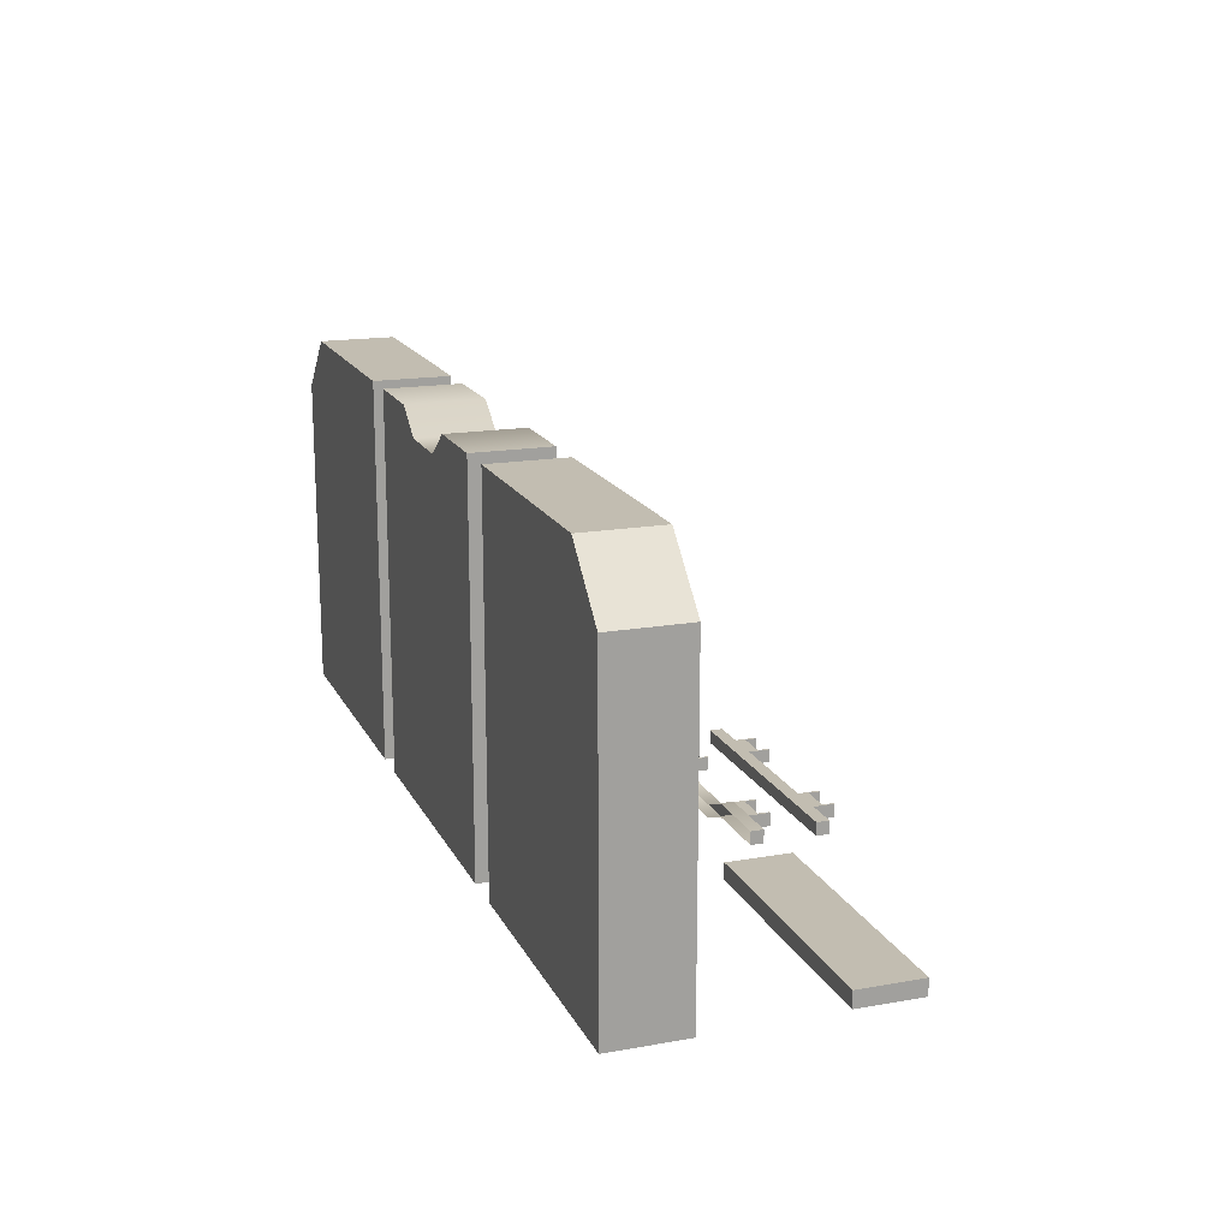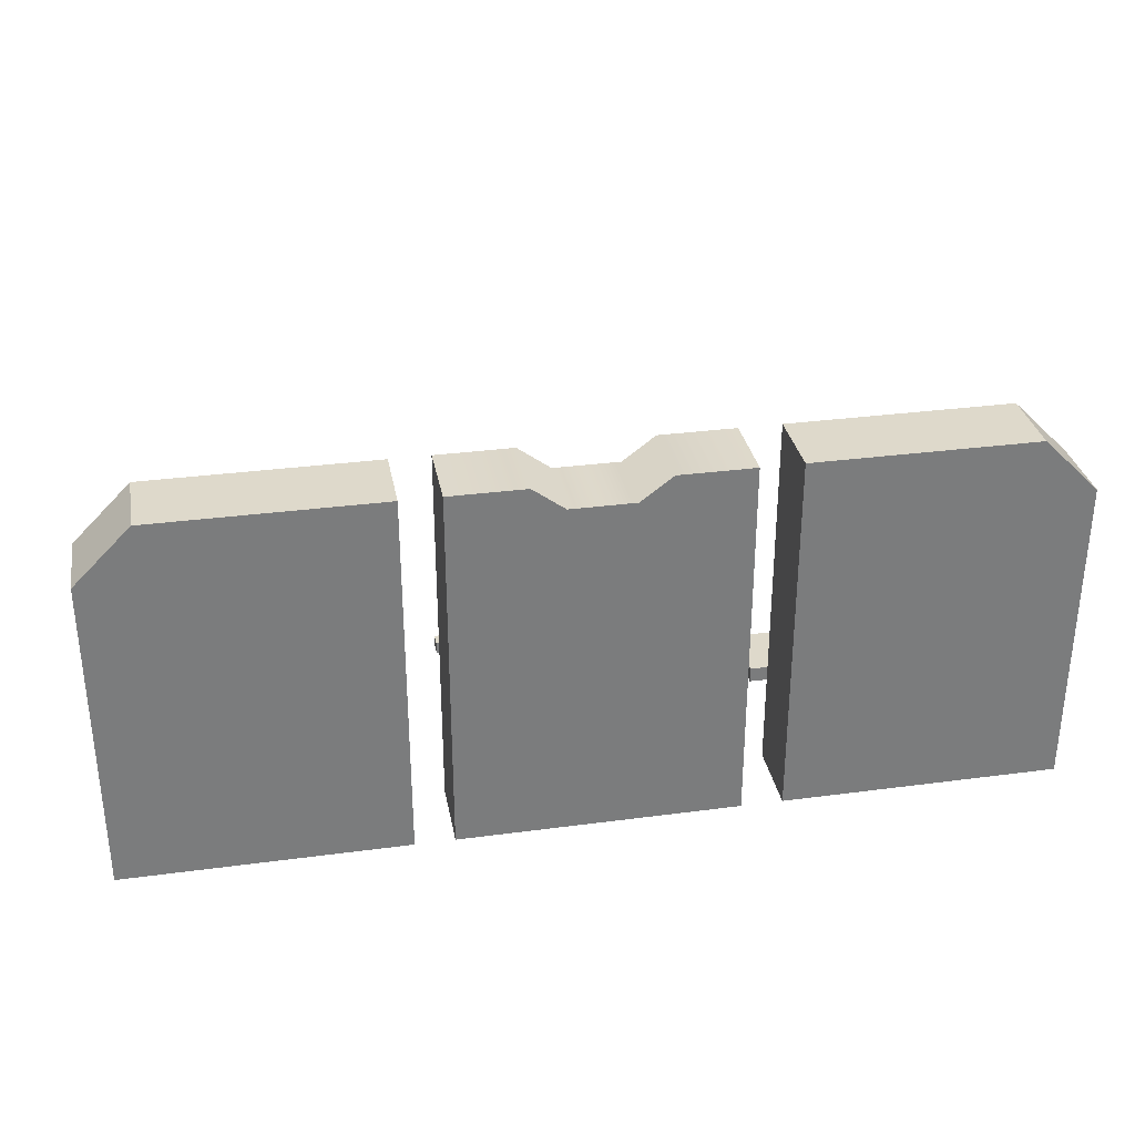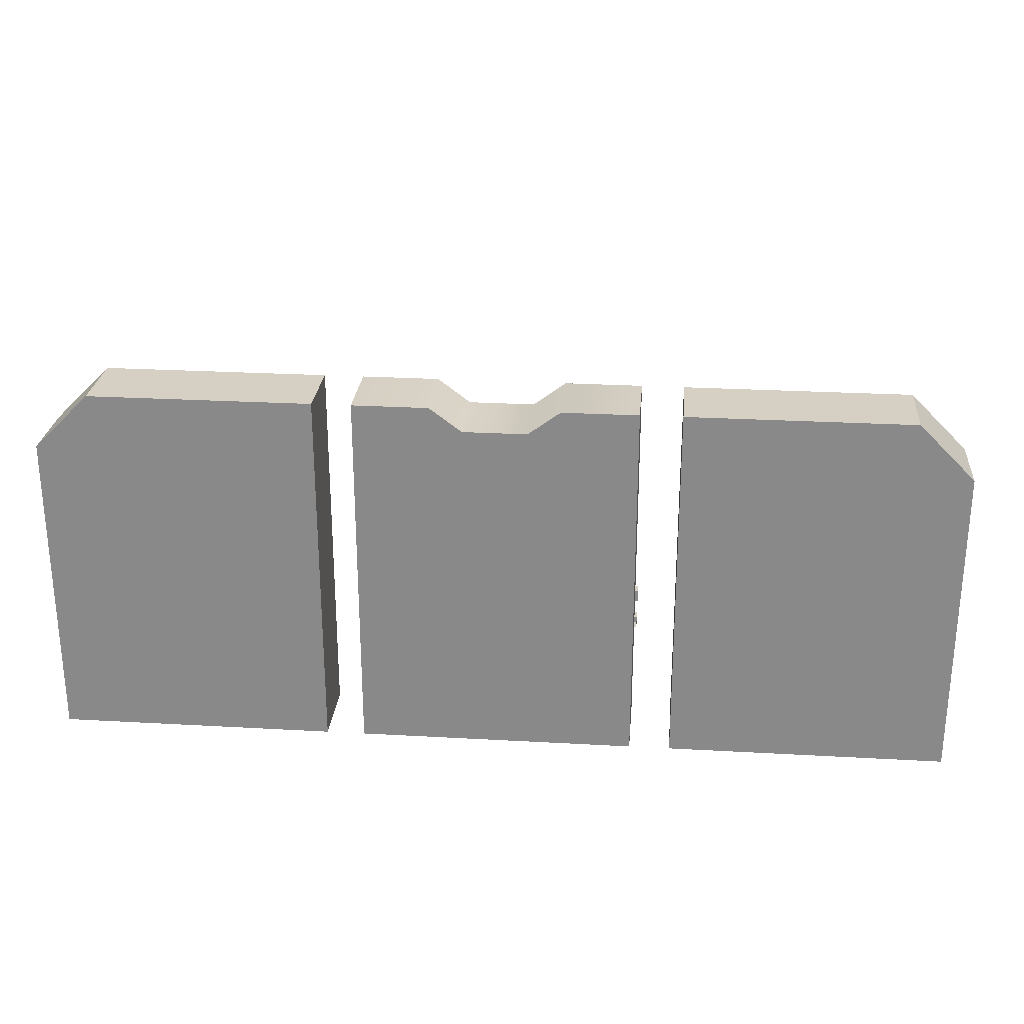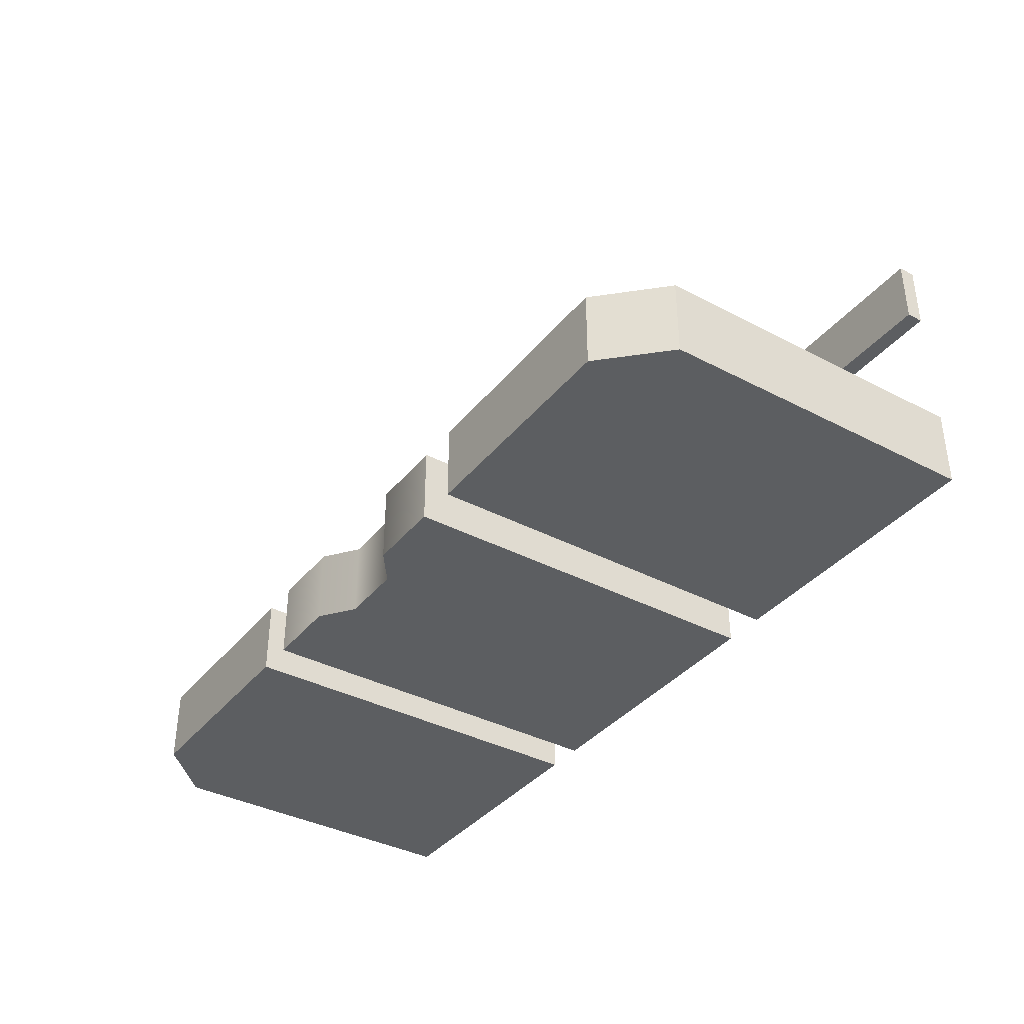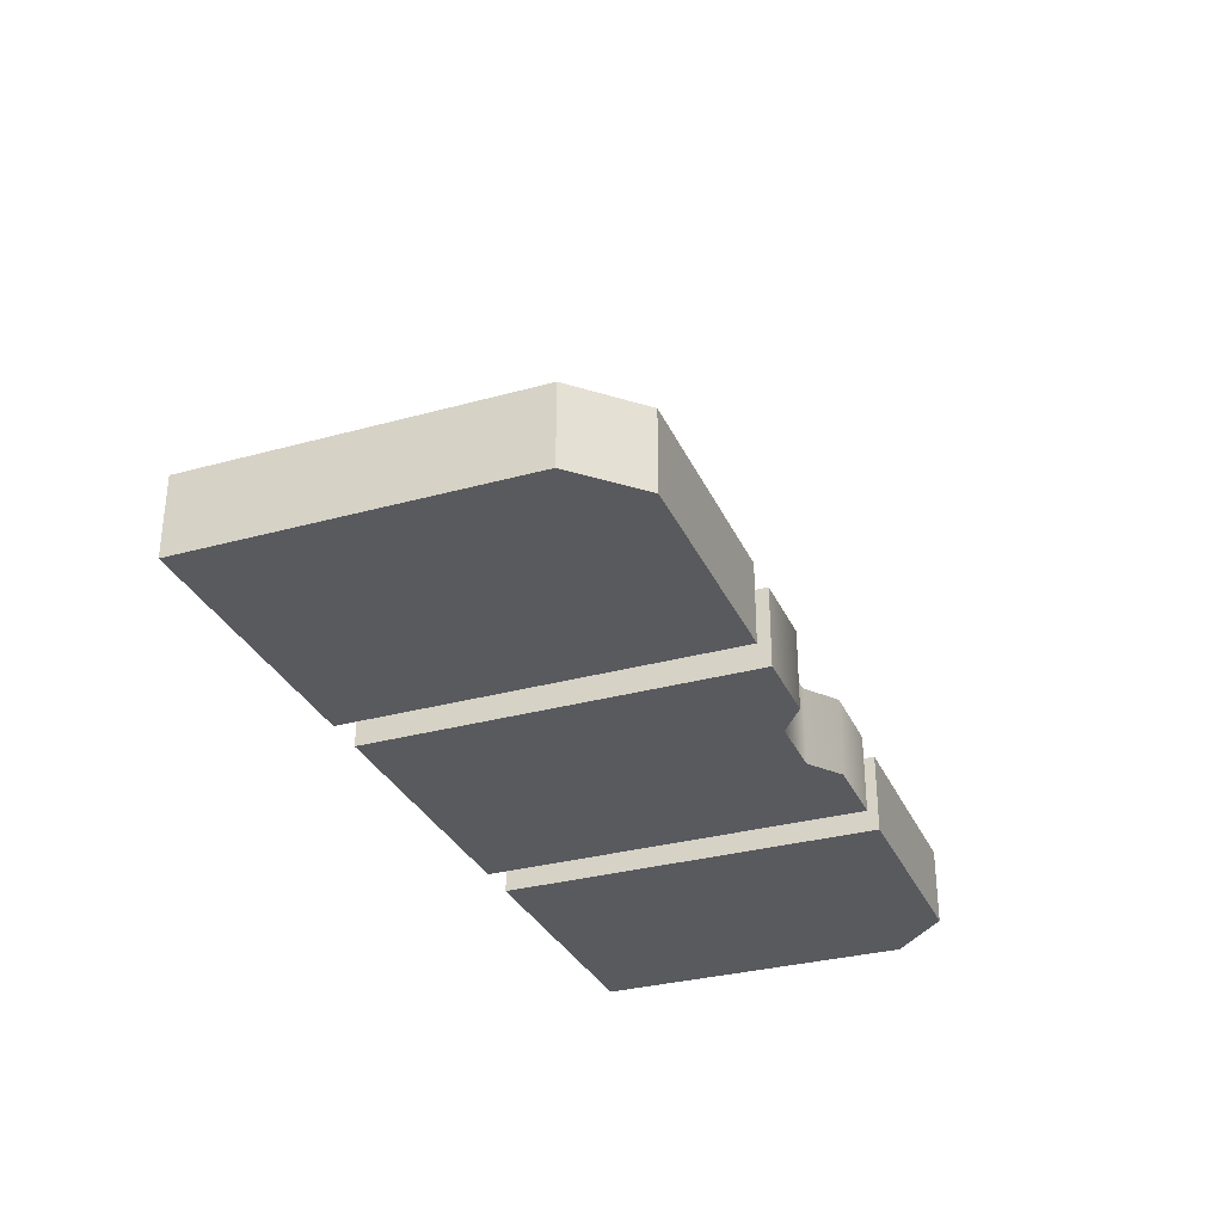
<metadata>
{"format":"obj","ext":"obj","renderer":"f3d","projection":"perspective","resolution":1024,"background":"white","views":[{"elev":17.0,"azim":-109.5,"up":"+Y"},{"elev":31.8,"azim":169.4,"up":"+Y"},{"elev":26.0,"azim":-174.9,"up":"+Y"},{"elev":-37.3,"azim":-124.0,"up":"+Z"},{"elev":-31.5,"azim":111.4,"up":"+Z"}]}
</metadata>
<code>
g default
v 5 0 -1e-06
v 9.388 0 -1e-06
v 5 5.888 -1e-06
v 5 5.888 -1.182
v 5 0 -1.182
v 9.388 0 -1.182
v 8.511 5.888 -1e-06
v 9.388 5.01 -1e-06
v 9.388 5.01 -1.182
v 8.511 5.888 -1.182
v 5.187 0.2503 -1e-06
v 9.202 0.2503 -1e-06
v 9.202 4.835 -1e-06
v 8.399 5.638 -1e-06
v 5.187 5.638 -1e-06
v 5.187 0.2503 -0.9734
v 9.202 0.2503 -0.9734
v 9.202 4.835 -0.9734
v 8.399 5.638 -0.9734
v 5.187 5.638 -0.9734
v 5.04 0.04 -1e-06
v 9.348 0.04 -1e-06
v 9.242 0.2103 -1e-06
v 5.147 0.2103 -1e-06
v 9.348 4.994 -1e-06
v 9.242 4.851 -1e-06
v 8.494 5.848 -1e-06
v 8.415 5.678 -1e-06
v 5.04 5.848 -1e-06
v 5.147 5.678 -1e-06
v 5.04 0.04 -0.15
v 9.348 0.04 -0.15
v 9.242 0.2103 -0.15
v 5.147 0.2103 -0.15
v 9.348 4.994 -0.15
v 9.242 4.851 -0.15
v 8.494 5.848 -0.15
v 8.415 5.678 -0.15
v 5.04 5.848 -0.15
v 5.147 5.678 -0.15
g pCube1
f 16 17 18
f 3 7 10 4
f 4 10 9 5
f 5 6 2 1
f 2 6 9 8
f 5 1 3 4
f 7 8 9 10
f 31 32 33 34
f 32 35 36 33
f 35 37 38 36
f 37 39 40 38
f 39 31 34 40
f 11 12 17 16
f 12 13 18 17
f 13 14 19 18
f 14 15 20 19
f 15 11 16 20
f 1 2 22 21
f 12 11 24 23
f 2 8 25 22
f 13 12 23 26
f 8 7 27 25
f 14 13 26 28
f 7 3 29 27
f 15 14 28 30
f 3 1 21 29
f 11 15 30 24
f 21 22 32 31
f 23 24 34 33
f 22 25 35 32
f 26 23 33 36
f 25 27 37 35
f 28 26 36 38
f 27 29 39 37
f 30 28 38 40
f 29 21 31 39
f 24 30 40 34
f 16 18 19 20
f 5 9 6
g default
v 0 0 -1e-06
v 4.388 0 -1e-06
v 0 5.888 -1e-06
v 4.388 5.888 -1e-06
v 0 5.888 -1.182
v 4.388 5.888 -1.182
v 0 0 -1.182
v 4.388 0 -1.182
v 0.1866 0.2503 -1e-06
v 4.202 0.2503 -1e-06
v 4.202 5.638 -1e-06
v 0.1866 5.638 -1e-06
v 3.291 0 -1e-06
v 3.198 0.2503 -1e-06
v 3.198 5.638 -1e-06
v 3.198 5.888 -1e-06
v 3.198 5.888 -1.182
v 3.291 0 -1.182
v 1.097 0 -1e-06
v 1.097 0 -1.182
v 1.19 5.888 -1.182
v 1.19 5.888 -1e-06
v 1.19 5.638 -1e-06
v 1.19 0.2503 -1e-06
v 1.646 0 -1e-06
v 1.692 0.2503 -1e-06
v 1.692 5.262 -1e-06
v 1.692 5.512 -1e-06
v 1.692 5.512 -1.182
v 1.646 0 -1.182
v 2.743 0 -1e-06
v 2.743 0 -1.182
v 2.696 5.512 -1.182
v 2.696 5.512 -1e-06
v 2.696 5.262 -1e-06
v 2.696 0.2503 -1e-06
v 2.696 5.262 -0.9734
v 2.696 0.2503 -0.9734
v 3.198 0.2503 -0.9734
v 3.198 5.638 -0.9734
v 1.19 5.638 -0.9734
v 1.19 0.2503 -0.9734
v 1.692 0.2503 -0.9734
v 1.692 5.262 -0.9734
v 4.202 0.2503 -0.9734
v 4.202 5.638 -0.9734
v 0.1866 0.2503 -0.9734
v 0.1866 5.638 -0.9734
v 2.696 0.2003 -1e-06
v 2.743 0.05 -1e-06
v 3.291 0.05 -1e-06
v 3.198 0.2003 -1e-06
v 4.338 0.05 -1e-06
v 4.338 5.838 -1e-06
v 4.252 5.688 -1e-06
v 4.252 0.2003 -1e-06
v 3.181 5.688 -1e-06
v 3.215 5.838 -1e-06
v 2.713 5.462 -1e-06
v 2.679 5.312 -1e-06
v 0.05 0.05 -1e-06
v 0.05 5.838 -1e-06
v 0.1366 0.2003 -1e-06
v 0.1366 5.688 -1e-06
v 1.709 5.312 -1e-06
v 1.676 5.462 -1e-06
v 1.174 5.838 -1e-06
v 1.207 5.688 -1e-06
v 1.19 0.2003 -1e-06
v 1.097 0.05 -1e-06
v 1.646 0.05 -1e-06
v 1.692 0.2003 -1e-06
v 2.696 0.2003 -0.1244
v 2.743 0.05 -0.1244
v 3.291 0.05 -0.1244
v 3.198 0.2003 -0.1244
v 4.338 0.05 -0.1244
v 4.338 5.838 -0.1244
v 4.252 5.688 -0.1244
v 4.252 0.2003 -0.1244
v 3.181 5.688 -0.1244
v 3.215 5.838 -0.1244
v 2.713 5.462 -0.1244
v 2.679 5.312 -0.1244
v 0.05 0.05 -0.1244
v 0.05 5.838 -0.1244
v 0.1366 0.2003 -0.1244
v 0.1366 5.688 -0.1244
v 1.709 5.312 -0.1244
v 1.676 5.462 -0.1244
v 1.174 5.838 -0.1244
v 1.207 5.688 -0.1244
v 1.19 0.2003 -0.1244
v 1.097 0.05 -0.1244
v 1.646 0.05 -0.1244
v 1.692 0.2003 -0.1244
g pCube3
f 77 78 79 80
f 73 74 56 57
f 72 73 57 58
f 71 72 58 53
f 42 48 46 44
f 47 41 43 45
f 113 114 115 116
f 117 118 119 120
f 121 122 123 124
f 126 125 127 128
f 59 60 70 65
f 60 61 69 70
f 61 62 68 69
f 129 130 131 132
f 81 82 83 84
f 133 134 135 136
f 116 115 117 120
f 80 79 85 86
f 118 122 121 119
f 57 56 44 46
f 58 57 46 48
f 53 58 48 42
f 47 60 59 41
f 45 61 60 47
f 43 62 61 45
f 132 131 126 128
f 87 82 81 88
f 125 134 133 127
f 72 71 65 70
f 73 72 70 69
f 74 73 69 68
f 124 123 130 129
f 78 77 84 83
f 114 113 136 135
f 76 54 79 78
f 55 75 77 80
f 64 66 83 82
f 67 63 81 84
f 54 50 85 79
f 50 51 86 85
f 51 55 80 86
f 49 64 82 87
f 63 52 88 81
f 52 49 87 88
f 75 67 84 77
f 66 76 78 83
f 71 53 91 90
f 54 76 89 92
f 42 44 94 93
f 51 50 96 95
f 56 74 99 98
f 75 55 97 100
f 43 41 101 102
f 49 52 104 103
f 68 62 107 106
f 63 67 105 108
f 59 65 111 110
f 66 64 109 112
f 53 42 93 91
f 50 54 92 96
f 44 56 98 94
f 55 51 95 97
f 62 43 102 107
f 52 63 108 104
f 41 59 110 101
f 64 49 103 109
f 74 68 106 99
f 67 75 100 105
f 76 66 112 89
f 65 71 90 111
f 90 91 115 114
f 92 89 113 116
f 93 94 118 117
f 95 96 120 119
f 98 99 123 122
f 100 97 121 124
f 102 101 125 126
f 103 104 128 127
f 106 107 131 130
f 108 105 129 132
f 110 111 135 134
f 112 109 133 136
f 91 93 117 115
f 96 92 116 120
f 94 98 122 118
f 97 95 119 121
f 107 102 126 131
f 104 108 132 128
f 101 110 134 125
f 109 103 127 133
f 99 106 130 123
f 105 100 124 129
f 89 112 136 113
f 111 90 114 135
g default
v -5 0 3
v -0.9847 0 3
v -5 0.2512 3
v -0.9847 0.2512 3
v -5 0.2512 2
v -0.9847 0.2512 2
v -5 0 2
v -0.9847 0 2
g pCube4
f 137 138 140 139
f 139 140 142 141
f 141 142 144 143
f 143 144 138 137
f 138 144 142 140
f 143 137 139 141
g default
v -0.6515 0 0
v -5.04 0 0
v -0.6515 5.888 0
v -0.6515 5.888 -1.182
v -0.6515 0 -1.182
v -5.04 0 -1.182
v -4.162 5.888 0
v -5.04 5.01 0
v -5.04 5.01 -1.182
v -4.162 5.888 -1.182
v -0.8381 0.2503 0
v -4.853 0.2503 0
v -4.853 4.835 0
v -4.05 5.638 0
v -0.8381 5.638 0
v -0.8381 0.2503 -0.9734
v -4.853 0.2503 -0.9734
v -4.853 4.835 -0.9734
v -4.05 5.638 -0.9734
v -0.8381 5.638 -0.9734
v -0.6915 0.04 0
v -5 0.04 0
v -4.893 0.2103 0
v -0.7981 0.2103 0
v -5 4.994 0
v -4.893 4.851 0
v -4.146 5.848 0
v -4.067 5.678 0
v -0.6915 5.848 0
v -0.7981 5.678 0
v -0.6915 0.04 -0.15
v -5 0.04 -0.15
v -4.893 0.2103 -0.15
v -0.7981 0.2103 -0.15
v -5 4.994 -0.15
v -4.893 4.851 -0.15
v -4.146 5.848 -0.15
v -4.067 5.678 -0.15
v -0.6915 5.848 -0.15
v -0.7981 5.678 -0.15
g pCube15
f 160 162 161
f 147 148 154 151
f 148 149 153 154
f 149 145 146 150
f 146 152 153 150
f 149 148 147 145
f 151 154 153 152
f 175 178 177 176
f 176 177 180 179
f 179 180 182 181
f 181 182 184 183
f 183 184 178 175
f 155 160 161 156
f 156 161 162 157
f 157 162 163 158
f 158 163 164 159
f 159 164 160 155
f 145 165 166 146
f 156 167 168 155
f 146 166 169 152
f 157 170 167 156
f 152 169 171 151
f 158 172 170 157
f 151 171 173 147
f 159 174 172 158
f 147 173 165 145
f 155 168 174 159
f 165 175 176 166
f 167 177 178 168
f 166 176 179 169
f 170 180 177 167
f 169 179 181 171
f 172 182 180 170
f 171 181 183 173
f 174 184 182 172
f 173 183 175 165
f 168 178 184 174
f 160 164 163 162
f 149 150 153
g default
v 2.952 -0 3.151
v 3.435 -0 3.151
v 2.952 0.2057 3.151
v 3.435 0.2057 3.151
v 2.952 0.2057 3
v 3.435 0.2057 3
v 2.952 -0 3
v 3.435 -0 3
v 3.467 -0 3
v 3.467 -0 3.151
v 3.467 0.2057 3
v 3.467 0.2057 3.151
v 2.92 -0 3
v 2.92 -0 3.151
v 2.92 0.2057 3.151
v 2.92 0.2057 3
v 3.435 -0 3.33
v 3.435 0.2057 3.33
v 3.467 -0 3.33
v 3.467 0.2057 3.33
v 2.952 -0 3.33
v 2.952 0.2057 3.33
v 2.92 0.2057 3.33
v 2.92 -0 3.33
v 0.5804 -0 3.151
v 1.063 -0 3.151
v 0.5804 0.2057 3.151
v 1.063 0.2057 3.151
v 0.5804 0.2057 3
v 1.063 0.2057 3
v 0.5804 -0 3
v 1.063 -0 3
v 1.096 -0 3
v 1.096 -0 3.151
v 1.096 0.2057 3
v 1.096 0.2057 3.151
v 0.5479 -0 3
v 0.5479 -0 3.151
v 0.5479 0.2057 3.151
v 0.5479 0.2057 3
v 1.063 -0 3.33
v 1.063 0.2057 3.33
v 1.096 -0 3.33
v 1.096 0.2057 3.33
v 0.5804 -0 3.33
v 0.5804 0.2057 3.33
v 0.5479 0.2057 3.33
v 0.5479 -0 3.33
v 0 0 3
v 4.015 0 3
v 0 0.2057 3
v 4.015 0.2057 3
v 0 0.2057 2.798
v 4.015 0.2057 2.798
v 0 0 2.798
v 4.015 0 2.798
v 1.096 0 3
v 1.096 0 2.798
v 1.096 0.2057 2.798
v 1.096 0.2057 3
v 1.606 -0.2035 3
v 1.606 -0.2035 2.798
v 1.606 0.002175 2.798
v 1.606 0.002175 3
v 2.409 -0.2035 3
v 2.409 -0.2035 2.798
v 2.409 0.002175 2.798
v 2.409 0.002175 3
v 2.92 0 3
v 2.92 0 2.798
v 2.92 0.2057 2.798
v 2.92 0.2057 3
g polySurface6
f 185 186 188 187
f 187 188 190 189
f 191 192 186 185
f 194 193 195 196
f 197 198 199 200
f 186 192 193 194
f 190 188 196 195
f 202 201 203 204
f 191 185 198 197
f 205 206 207 208
f 187 189 200 199
f 188 186 201 202
f 186 194 203 201
f 194 196 204 203
f 196 188 202 204
f 185 187 206 205
f 187 199 207 206
f 199 198 208 207
f 198 185 205 208
f 209 210 212 211
f 211 212 214 213
f 215 216 210 209
f 218 217 219 220
f 221 222 223 224
f 210 216 217 218
f 214 212 220 219
f 226 225 227 228
f 215 209 222 221
f 229 230 231 232
f 211 213 224 223
f 212 210 225 226
f 210 218 227 225
f 218 220 228 227
f 220 212 226 228
f 209 211 230 229
f 211 223 231 230
f 223 222 232 231
f 222 209 229 232
f 256 253 234 236
f 255 256 236 238
f 253 254 240 234
f 234 240 238 236
f 239 233 235 237
f 239 242 241 233
f 235 244 243 237
f 233 241 244 235
f 241 242 246 245
f 243 244 248 247
f 244 241 245 248
f 245 246 250 249
f 247 248 252 251
f 248 245 249 252
f 249 250 254 253
f 251 252 256 255
f 252 249 253 256
g default
v 0 0 4
v 4.015 0 4
v 0 0.2057 4
v 4.015 0.2057 4
v 0 0.2057 3.798
v 4.015 0.2057 3.798
v 0 0 3.798
v 4.015 0 3.798
v 1.096 0 4
v 1.096 0 3.798
v 1.096 0.2057 3.798
v 1.096 0.2057 4
v 1.606 0 4
v 1.606 0 3.798
v 1.606 0.2057 3.798
v 1.606 0.2057 4
v 2.409 0 4
v 2.409 0 3.798
v 2.409 0.2057 3.798
v 2.409 0.2057 4
v 2.92 0 4
v 2.92 0 3.798
v 2.92 0.2057 3.798
v 2.92 0.2057 4
v 0.5804 -0 4.151
v 1.063 -0 4.151
v 0.5804 0.2057 4.151
v 1.063 0.2057 4.151
v 0.5804 0.2057 4
v 1.063 0.2057 4
v 0.5804 -0 4
v 1.063 -0 4
v 1.096 -0 4
v 1.096 -0 4.151
v 1.096 0.2057 4
v 1.096 0.2057 4.151
v 0.5479 -0 4
v 0.5479 -0 4.151
v 0.5479 0.2057 4.151
v 0.5479 0.2057 4
v 1.063 -0 4.33
v 1.063 0.2057 4.33
v 1.096 -0 4.33
v 1.096 0.2057 4.33
v 0.5804 -0 4.33
v 0.5804 0.2057 4.33
v 0.5479 0.2057 4.33
v 0.5479 -0 4.33
v 2.952 -0 4.151
v 3.435 -0 4.151
v 2.952 0.2057 4.151
v 3.435 0.2057 4.151
v 2.952 0.2057 4
v 3.435 0.2057 4
v 2.952 -0 4
v 3.435 -0 4
v 3.467 -0 4
v 3.467 -0 4.151
v 3.467 0.2057 4
v 3.467 0.2057 4.151
v 2.92 -0 4
v 2.92 -0 4.151
v 2.92 0.2057 4.151
v 2.92 0.2057 4
v 3.435 -0 4.33
v 3.435 0.2057 4.33
v 3.467 -0 4.33
v 3.467 0.2057 4.33
v 2.952 -0 4.33
v 2.952 0.2057 4.33
v 2.92 0.2057 4.33
v 2.92 -0 4.33
g polySurface3
f 280 277 258 260
f 279 280 260 262
f 278 279 262 264
f 277 278 264 258
f 258 264 262 260
f 263 257 259 261
f 263 266 265 257
f 261 267 266 263
f 259 268 267 261
f 257 265 268 259
f 265 266 270 269
f 266 267 271 270
f 267 268 272 271
f 268 265 269 272
f 269 270 274 273
f 270 271 275 274
f 271 272 276 275
f 272 269 273 276
f 273 274 278 277
f 274 275 279 278
f 275 276 280 279
f 276 273 277 280
f 281 282 284 283
f 283 284 286 285
f 287 288 282 281
f 290 289 291 292
f 293 294 295 296
f 282 288 289 290
f 286 284 292 291
f 298 297 299 300
f 287 281 294 293
f 301 302 303 304
f 283 285 296 295
f 284 282 297 298
f 282 290 299 297
f 290 292 300 299
f 292 284 298 300
f 281 283 302 301
f 283 295 303 302
f 295 294 304 303
f 294 281 301 304
f 305 306 308 307
f 307 308 310 309
f 311 312 306 305
f 314 313 315 316
f 317 318 319 320
f 306 312 313 314
f 310 308 316 315
f 322 321 323 324
f 311 305 318 317
f 325 326 327 328
f 307 309 320 319
f 308 306 321 322
f 306 314 323 321
f 314 316 324 323
f 316 308 322 324
f 305 307 326 325
f 307 319 327 326
f 319 318 328 327
f 318 305 325 328

</code>
